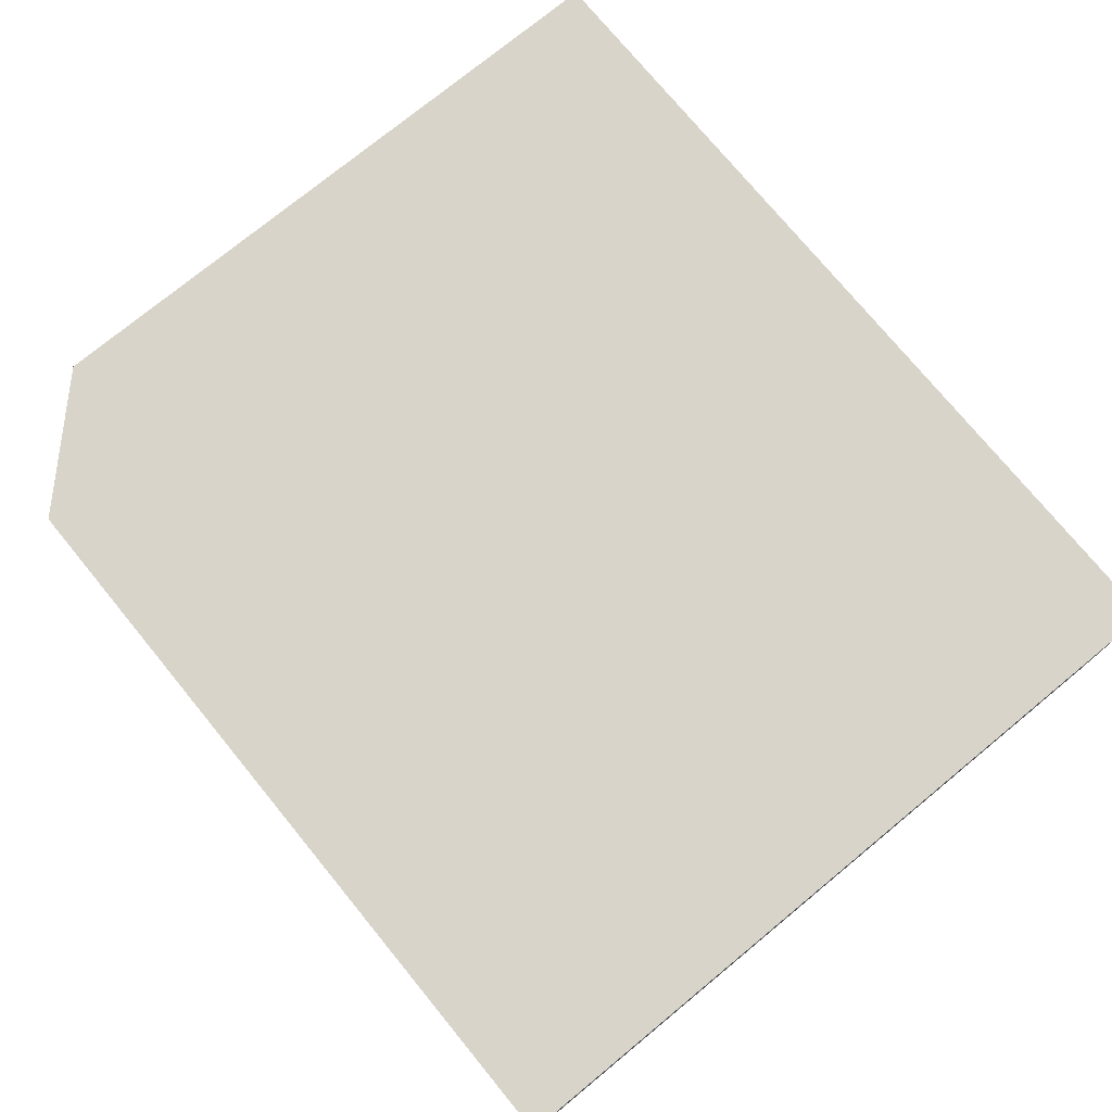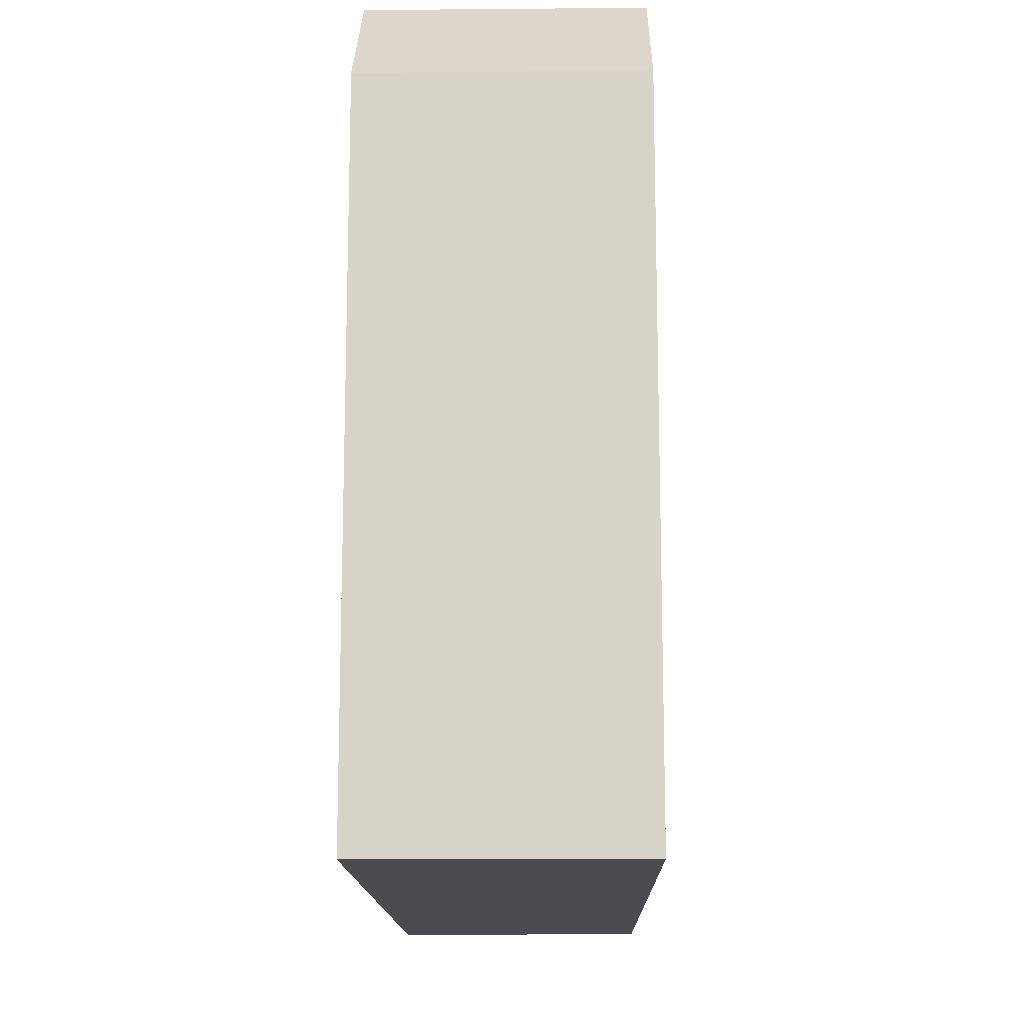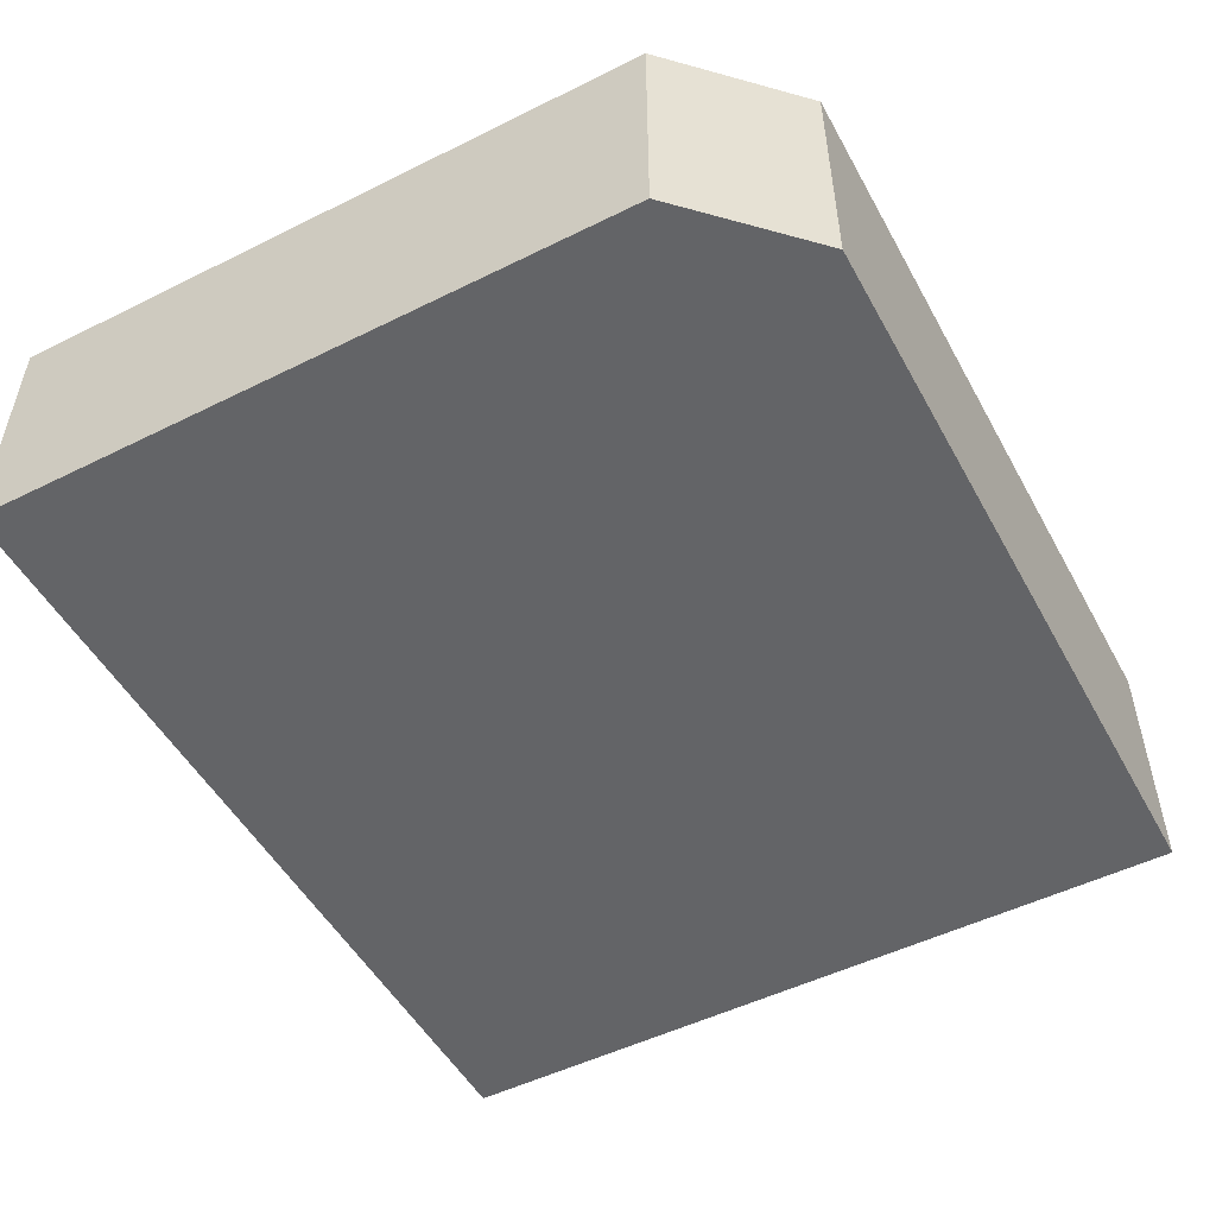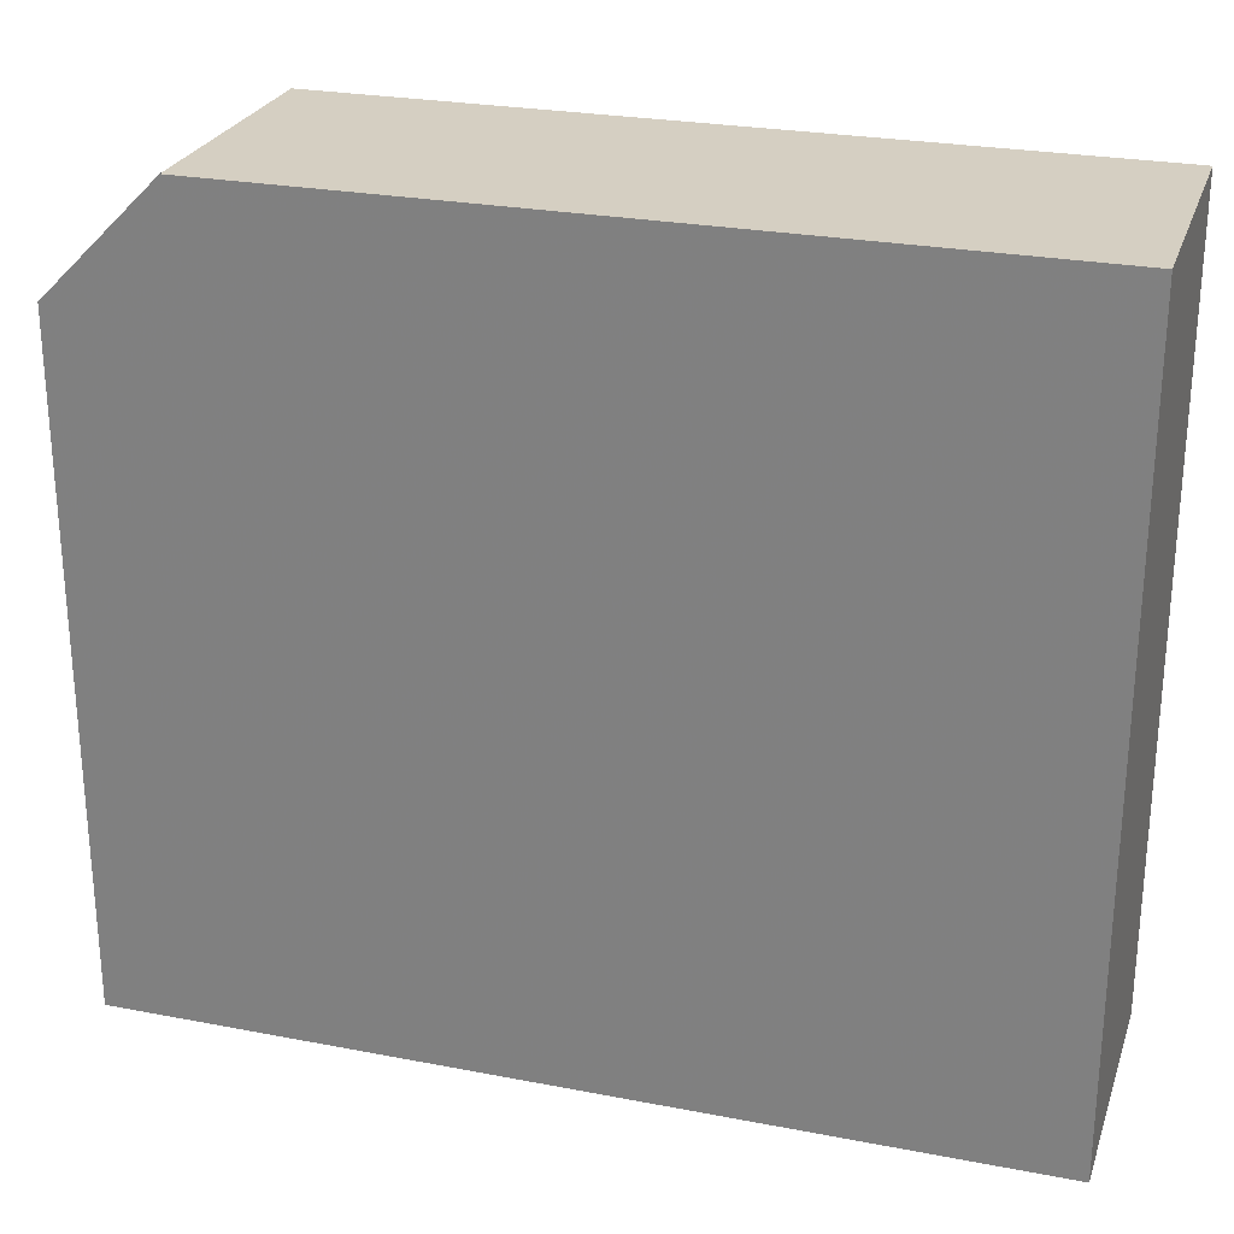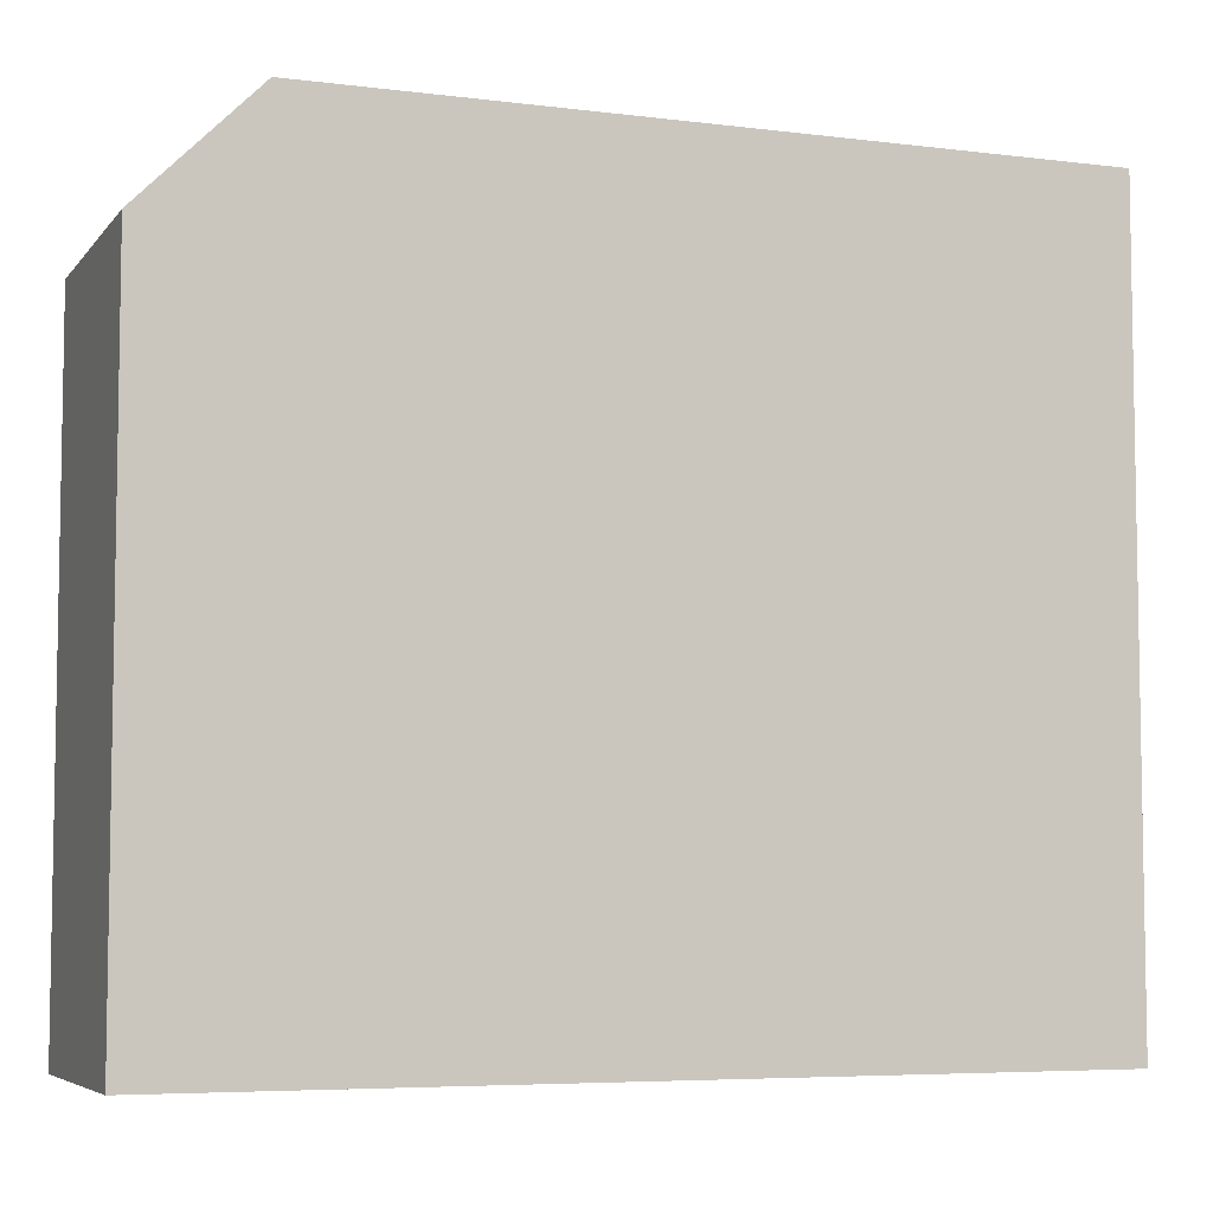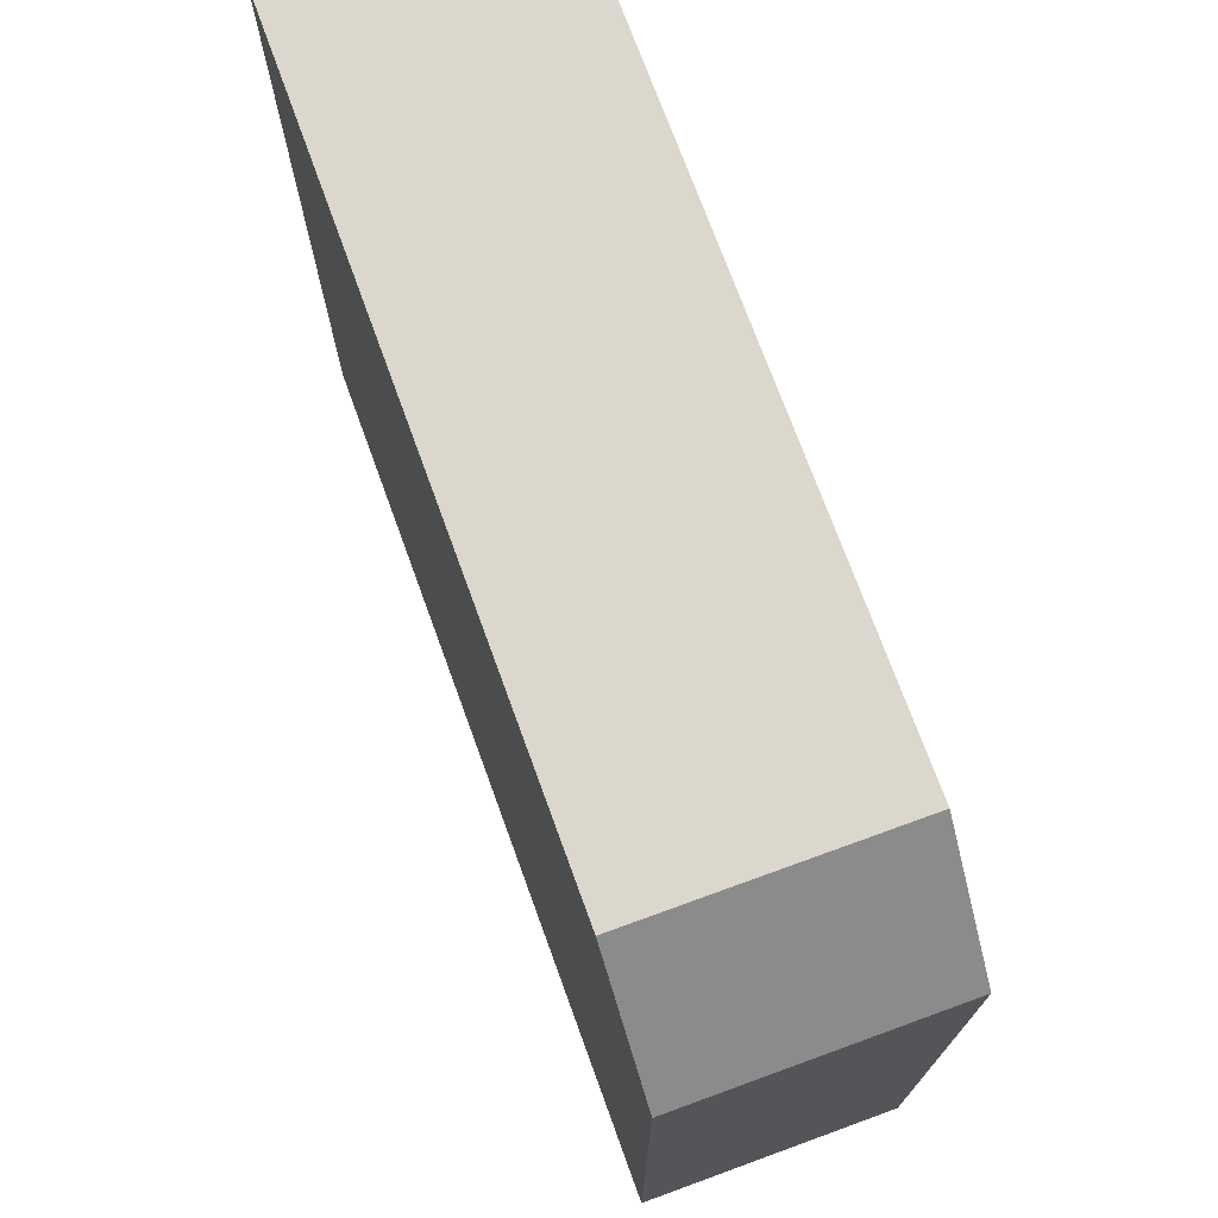
<metadata>
{"format":"obj","ext":"obj","renderer":"f3d","projection":"perspective","resolution":1024,"background":"white","views":[{"elev":75.5,"azim":50.6,"up":"+Y"},{"elev":-14.1,"azim":-88.9,"up":"+Z"},{"elev":-51.2,"azim":-61.7,"up":"+Y"},{"elev":25.9,"azim":17.0,"up":"+Z"},{"elev":-6.0,"azim":-20.6,"up":"+Z"},{"elev":72.8,"azim":-110.0,"up":"+Z"}]}
</metadata>
<code>
v 269 56.68 -148.6
v 269 56.68 -137.4
v 269 61 -148.6
v 283.8 56.68 -148.6
v 269 61 -137.4
v 270.9 56.68 -135.5
v 283.8 61 -148.6
v 283.8 56.68 -135.5
v 270.9 61 -135.5
v 283.8 61 -135.5
f 1 2 5
f 1 5 3
f 1 3 7
f 1 7 4
f 1 4 8
f 1 8 6
f 1 6 2
f 2 6 9
f 2 9 5
f 3 5 9
f 3 9 10
f 3 10 7
f 4 7 10
f 4 10 8
f 6 8 10
f 6 10 9

</code>
